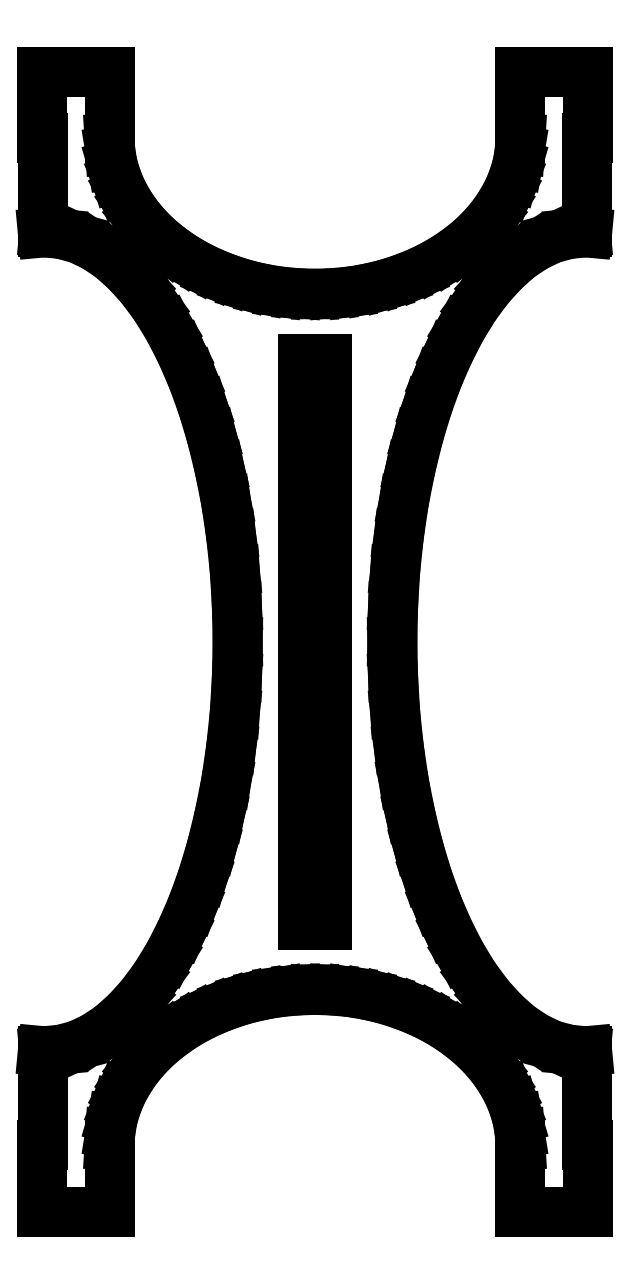
<metadata>
{"format":"dxf","ext":"dxf","renderer":"ezdxf+matplotlib","layout":"modelspace","background":"white","min_lineweight":24,"dpi":150}
</metadata>
<code>
0
SECTION
2
ENTITIES
0
LINE
8
0
10
-11.99
11
-11.99
20
-25.06
21
-22.14
0
LINE
8
0
10
-11.99
11
-11.96
20
-22.14
21
-22.14
0
LINE
8
0
10
-11.96
11
-11.96
20
-22.14
21
-17.99
0
LINE
8
0
10
-11.96
11
-11.9
20
-17.99
21
-18
0
LINE
8
0
10
-11.9
11
-11.16
20
-18
21
-17.93
0
LINE
8
0
10
-11.16
11
-10.42
20
-17.93
21
-17.73
0
LINE
8
0
10
-10.42
11
-9.699
20
-17.73
21
-17.39
0
LINE
8
0
10
-9.699
11
-8.993
20
-17.39
21
-16.92
0
LINE
8
0
10
-8.993
11
-8.304
20
-16.92
21
-16.31
0
LINE
8
0
10
-8.304
11
-7.65
20
-16.31
21
-15.59
0
LINE
8
0
10
-7.65
11
-7.021
20
-15.59
21
-14.74
0
LINE
8
0
10
-7.021
11
-6.435
20
-14.74
21
-13.79
0
LINE
8
0
10
-6.435
11
-5.89
20
-13.79
21
-12.73
0
LINE
8
0
10
-5.89
11
-5.389
20
-12.73
21
-11.57
0
LINE
8
0
10
-5.389
11
-4.938
20
-11.57
21
-10.33
0
LINE
8
0
10
-4.938
11
-4.539
20
-10.33
21
-9
0
LINE
8
0
10
-4.539
11
-4.199
20
-9
21
-7.614
0
LINE
8
0
10
-4.199
11
-3.91
20
-7.614
21
-6.156
0
LINE
8
0
10
-3.91
11
-3.689
20
-6.156
21
-4.662
0
LINE
8
0
10
-3.689
11
-3.527
20
-4.662
21
-3.132
0
LINE
8
0
10
-3.527
11
-3.434
20
-3.132
21
-1.566
0
LINE
8
0
10
-3.434
11
-3.4
20
-1.566
21
0
0
LINE
8
0
10
-3.4
11
-3.434
20
0
21
1.566
0
LINE
8
0
10
-3.434
11
-3.527
20
1.566
21
3.132
0
LINE
8
0
10
-3.527
11
-3.689
20
3.132
21
4.662
0
LINE
8
0
10
-3.689
11
-3.91
20
4.662
21
6.156
0
LINE
8
0
10
-3.91
11
-4.199
20
6.156
21
7.614
0
LINE
8
0
10
-4.199
11
-4.539
20
7.614
21
9
0
LINE
8
0
10
-4.539
11
-4.938
20
9
21
10.33
0
LINE
8
0
10
-4.938
11
-5.389
20
10.33
21
11.57
0
LINE
8
0
10
-5.389
11
-5.89
20
11.57
21
12.73
0
LINE
8
0
10
-5.89
11
-6.435
20
12.73
21
13.79
0
LINE
8
0
10
-6.435
11
-7.021
20
13.79
21
14.74
0
LINE
8
0
10
-7.021
11
-7.65
20
14.74
21
15.59
0
LINE
8
0
10
-7.65
11
-8.304
20
15.59
21
16.31
0
LINE
8
0
10
-8.304
11
-8.993
20
16.31
21
16.92
0
LINE
8
0
10
-8.993
11
-9.699
20
16.92
21
17.39
0
LINE
8
0
10
-9.699
11
-10.42
20
17.39
21
17.73
0
LINE
8
0
10
-10.42
11
-11.16
20
17.73
21
17.93
0
LINE
8
0
10
-11.16
11
-11.9
20
17.93
21
18
0
LINE
8
0
10
-11.9
11
-11.96
20
18
21
17.99
0
LINE
8
0
10
-11.96
11
-11.96
20
17.99
21
22.14
0
LINE
8
0
10
-11.96
11
-11.99
20
22.14
21
22.14
0
LINE
8
0
10
-11.99
11
-11.99
20
22.14
21
25.06
0
LINE
8
0
10
-11.99
11
-9.011
20
25.06
21
25.06
0
LINE
8
0
10
-9.011
11
-9.011
20
25.06
21
22.14
0
LINE
8
0
10
-9.011
11
-9.033
20
22.14
21
22.14
0
LINE
8
0
10
-9.033
11
-9
20
22.14
21
21.6
0
LINE
8
0
10
-9
11
-8.901
20
21.6
21
21
0
LINE
8
0
10
-8.901
11
-8.729
20
21
21
20.41
0
LINE
8
0
10
-8.729
11
-8.494
20
20.41
21
19.84
0
LINE
8
0
10
-8.494
11
-8.187
20
19.84
21
19.28
0
LINE
8
0
10
-8.187
11
-7.826
20
19.28
21
18.75
0
LINE
8
0
10
-7.826
11
-7.401
20
18.75
21
18.24
0
LINE
8
0
10
-7.401
11
-6.922
20
18.24
21
17.76
0
LINE
8
0
10
-6.922
11
-6.389
20
17.76
21
17.32
0
LINE
8
0
10
-6.389
11
-5.81
20
17.32
21
16.91
0
LINE
8
0
10
-5.81
11
-5.187
20
16.91
21
16.55
0
LINE
8
0
10
-5.187
11
-4.518
20
16.55
21
16.23
0
LINE
8
0
10
-4.518
11
-3.822
20
16.23
21
15.95
0
LINE
8
0
10
-3.822
11
-3.09
20
15.95
21
15.71
0
LINE
8
0
10
-3.09
11
-2.34
20
15.71
21
15.54
0
LINE
8
0
10
-2.34
11
-1.572
20
15.54
21
15.4
0
LINE
8
0
10
-1.572
11
-0.786
20
15.4
21
15.33
0
LINE
8
0
10
-0.786
11
0
20
15.33
21
15.3
0
LINE
8
0
10
0
11
0.786
20
15.3
21
15.33
0
LINE
8
0
10
0.786
11
1.572
20
15.33
21
15.4
0
LINE
8
0
10
1.572
11
2.34
20
15.4
21
15.54
0
LINE
8
0
10
2.34
11
3.09
20
15.54
21
15.71
0
LINE
8
0
10
3.09
11
3.822
20
15.71
21
15.95
0
LINE
8
0
10
3.822
11
4.518
20
15.95
21
16.23
0
LINE
8
0
10
4.518
11
5.187
20
16.23
21
16.55
0
LINE
8
0
10
5.187
11
5.81
20
16.55
21
16.91
0
LINE
8
0
10
5.81
11
6.389
20
16.91
21
17.32
0
LINE
8
0
10
6.389
11
6.922
20
17.32
21
17.76
0
LINE
8
0
10
6.922
11
7.401
20
17.76
21
18.24
0
LINE
8
0
10
7.401
11
7.826
20
18.24
21
18.75
0
LINE
8
0
10
7.826
11
8.187
20
18.75
21
19.28
0
LINE
8
0
10
8.187
11
8.494
20
19.28
21
19.84
0
LINE
8
0
10
8.494
11
8.729
20
19.84
21
20.41
0
LINE
8
0
10
8.729
11
8.901
20
20.41
21
21
0
LINE
8
0
10
8.901
11
9
20
21
21
21.6
0
LINE
8
0
10
9
11
9.033
20
21.6
21
22.14
0
LINE
8
0
10
9.033
11
9.011
20
22.14
21
22.14
0
LINE
8
0
10
9.011
11
9.011
20
22.14
21
25.06
0
LINE
8
0
10
9.011
11
11.99
20
25.06
21
25.06
0
LINE
8
0
10
11.99
11
11.99
20
25.06
21
22.14
0
LINE
8
0
10
11.99
11
11.96
20
22.14
21
22.14
0
LINE
8
0
10
11.96
11
11.96
20
22.14
21
17.99
0
LINE
8
0
10
11.96
11
11.9
20
17.99
21
18
0
LINE
8
0
10
11.9
11
11.16
20
18
21
17.93
0
LINE
8
0
10
11.16
11
10.42
20
17.93
21
17.73
0
LINE
8
0
10
10.42
11
9.699
20
17.73
21
17.39
0
LINE
8
0
10
9.699
11
8.993
20
17.39
21
16.92
0
LINE
8
0
10
8.993
11
8.304
20
16.92
21
16.31
0
LINE
8
0
10
8.304
11
7.65
20
16.31
21
15.59
0
LINE
8
0
10
7.65
11
7.021
20
15.59
21
14.74
0
LINE
8
0
10
7.021
11
6.435
20
14.74
21
13.79
0
LINE
8
0
10
6.435
11
5.89
20
13.79
21
12.73
0
LINE
8
0
10
5.89
11
5.389
20
12.73
21
11.57
0
LINE
8
0
10
5.389
11
4.938
20
11.57
21
10.33
0
LINE
8
0
10
4.938
11
4.539
20
10.33
21
9
0
LINE
8
0
10
4.539
11
4.199
20
9
21
7.614
0
LINE
8
0
10
4.199
11
3.91
20
7.614
21
6.156
0
LINE
8
0
10
3.91
11
3.689
20
6.156
21
4.662
0
LINE
8
0
10
3.689
11
3.527
20
4.662
21
3.132
0
LINE
8
0
10
3.527
11
3.434
20
3.132
21
1.566
0
LINE
8
0
10
3.434
11
3.4
20
1.566
21
0
0
LINE
8
0
10
3.4
11
3.434
20
0
21
-1.566
0
LINE
8
0
10
3.434
11
3.527
20
-1.566
21
-3.132
0
LINE
8
0
10
3.527
11
3.689
20
-3.132
21
-4.662
0
LINE
8
0
10
3.689
11
3.91
20
-4.662
21
-6.156
0
LINE
8
0
10
3.91
11
4.199
20
-6.156
21
-7.614
0
LINE
8
0
10
4.199
11
4.539
20
-7.614
21
-9
0
LINE
8
0
10
4.539
11
4.938
20
-9
21
-10.33
0
LINE
8
0
10
4.938
11
5.389
20
-10.33
21
-11.57
0
LINE
8
0
10
5.389
11
5.89
20
-11.57
21
-12.73
0
LINE
8
0
10
5.89
11
6.435
20
-12.73
21
-13.79
0
LINE
8
0
10
6.435
11
7.021
20
-13.79
21
-14.74
0
LINE
8
0
10
7.021
11
7.65
20
-14.74
21
-15.59
0
LINE
8
0
10
7.65
11
8.304
20
-15.59
21
-16.31
0
LINE
8
0
10
8.304
11
8.993
20
-16.31
21
-16.92
0
LINE
8
0
10
8.993
11
9.699
20
-16.92
21
-17.39
0
LINE
8
0
10
9.699
11
10.42
20
-17.39
21
-17.73
0
LINE
8
0
10
10.42
11
11.16
20
-17.73
21
-17.93
0
LINE
8
0
10
11.16
11
11.9
20
-17.93
21
-18
0
LINE
8
0
10
11.9
11
11.96
20
-18
21
-17.99
0
LINE
8
0
10
11.96
11
11.96
20
-17.99
21
-22.14
0
LINE
8
0
10
11.96
11
11.99
20
-22.14
21
-22.14
0
LINE
8
0
10
11.99
11
11.99
20
-22.14
21
-25.06
0
LINE
8
0
10
11.99
11
9.011
20
-25.06
21
-25.06
0
LINE
8
0
10
9.011
11
9.011
20
-25.06
21
-22.14
0
LINE
8
0
10
9.011
11
9.033
20
-22.14
21
-22.14
0
LINE
8
0
10
9.033
11
9
20
-22.14
21
-21.6
0
LINE
8
0
10
9
11
8.901
20
-21.6
21
-21
0
LINE
8
0
10
8.901
11
8.729
20
-21
21
-20.41
0
LINE
8
0
10
8.729
11
8.494
20
-20.41
21
-19.84
0
LINE
8
0
10
8.494
11
8.187
20
-19.84
21
-19.28
0
LINE
8
0
10
8.187
11
7.826
20
-19.28
21
-18.75
0
LINE
8
0
10
7.826
11
7.401
20
-18.75
21
-18.24
0
LINE
8
0
10
7.401
11
6.922
20
-18.24
21
-17.76
0
LINE
8
0
10
6.922
11
6.389
20
-17.76
21
-17.32
0
LINE
8
0
10
6.389
11
5.81
20
-17.32
21
-16.91
0
LINE
8
0
10
5.81
11
5.187
20
-16.91
21
-16.55
0
LINE
8
0
10
5.187
11
4.518
20
-16.55
21
-16.23
0
LINE
8
0
10
4.518
11
3.822
20
-16.23
21
-15.95
0
LINE
8
0
10
3.822
11
3.09
20
-15.95
21
-15.71
0
LINE
8
0
10
3.09
11
2.34
20
-15.71
21
-15.54
0
LINE
8
0
10
2.34
11
1.572
20
-15.54
21
-15.4
0
LINE
8
0
10
1.572
11
0.786
20
-15.4
21
-15.33
0
LINE
8
0
10
0.786
11
0
20
-15.33
21
-15.3
0
LINE
8
0
10
0
11
-0.786
20
-15.3
21
-15.33
0
LINE
8
0
10
-0.786
11
-1.572
20
-15.33
21
-15.4
0
LINE
8
0
10
-1.572
11
-2.34
20
-15.4
21
-15.54
0
LINE
8
0
10
-2.34
11
-3.09
20
-15.54
21
-15.71
0
LINE
8
0
10
-3.09
11
-3.822
20
-15.71
21
-15.95
0
LINE
8
0
10
-3.822
11
-4.518
20
-15.95
21
-16.23
0
LINE
8
0
10
-4.518
11
-5.187
20
-16.23
21
-16.55
0
LINE
8
0
10
-5.187
11
-5.81
20
-16.55
21
-16.91
0
LINE
8
0
10
-5.81
11
-6.389
20
-16.91
21
-17.32
0
LINE
8
0
10
-6.389
11
-6.922
20
-17.32
21
-17.76
0
LINE
8
0
10
-6.922
11
-7.401
20
-17.76
21
-18.24
0
LINE
8
0
10
-7.401
11
-7.826
20
-18.24
21
-18.75
0
LINE
8
0
10
-7.826
11
-8.187
20
-18.75
21
-19.28
0
LINE
8
0
10
-8.187
11
-8.494
20
-19.28
21
-19.84
0
LINE
8
0
10
-8.494
11
-8.729
20
-19.84
21
-20.41
0
LINE
8
0
10
-8.729
11
-8.901
20
-20.41
21
-21
0
LINE
8
0
10
-8.901
11
-9
20
-21
21
-21.6
0
LINE
8
0
10
-9
11
-9.033
20
-21.6
21
-22.14
0
LINE
8
0
10
-9.033
11
-9.011
20
-22.14
21
-22.14
0
LINE
8
0
10
-9.011
11
-9.011
20
-22.14
21
-25.06
0
LINE
8
0
10
-9.011
11
-11.99
20
-25.06
21
-25.06
0
LINE
8
0
10
-0.537
11
-0.537
20
-12.44
21
12.44
0
LINE
8
0
10
-0.537
11
0.537
20
12.44
21
12.44
0
LINE
8
0
10
0.537
11
0.537
20
12.44
21
-12.44
0
LINE
8
0
10
0.537
11
-0.537
20
-12.44
21
-12.44
0
ENDSEC
0
EOF

</code>
